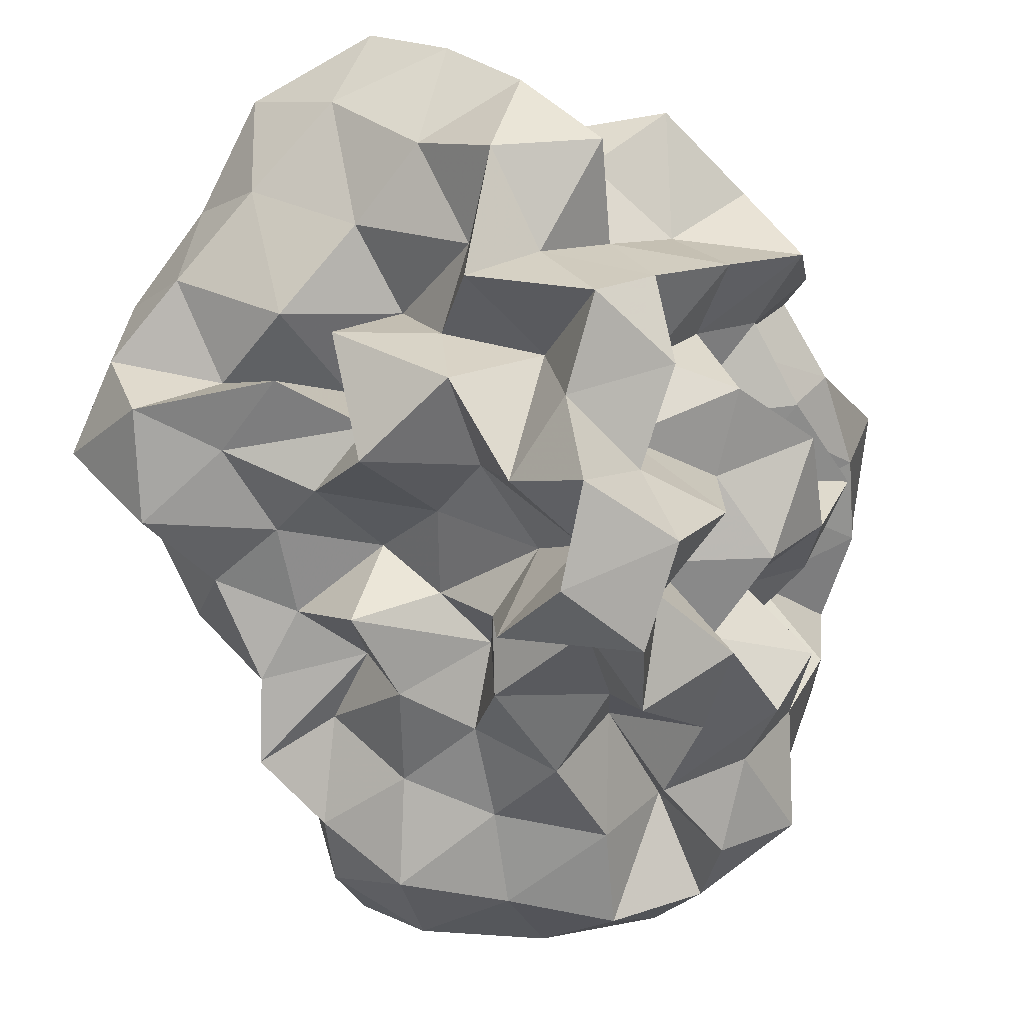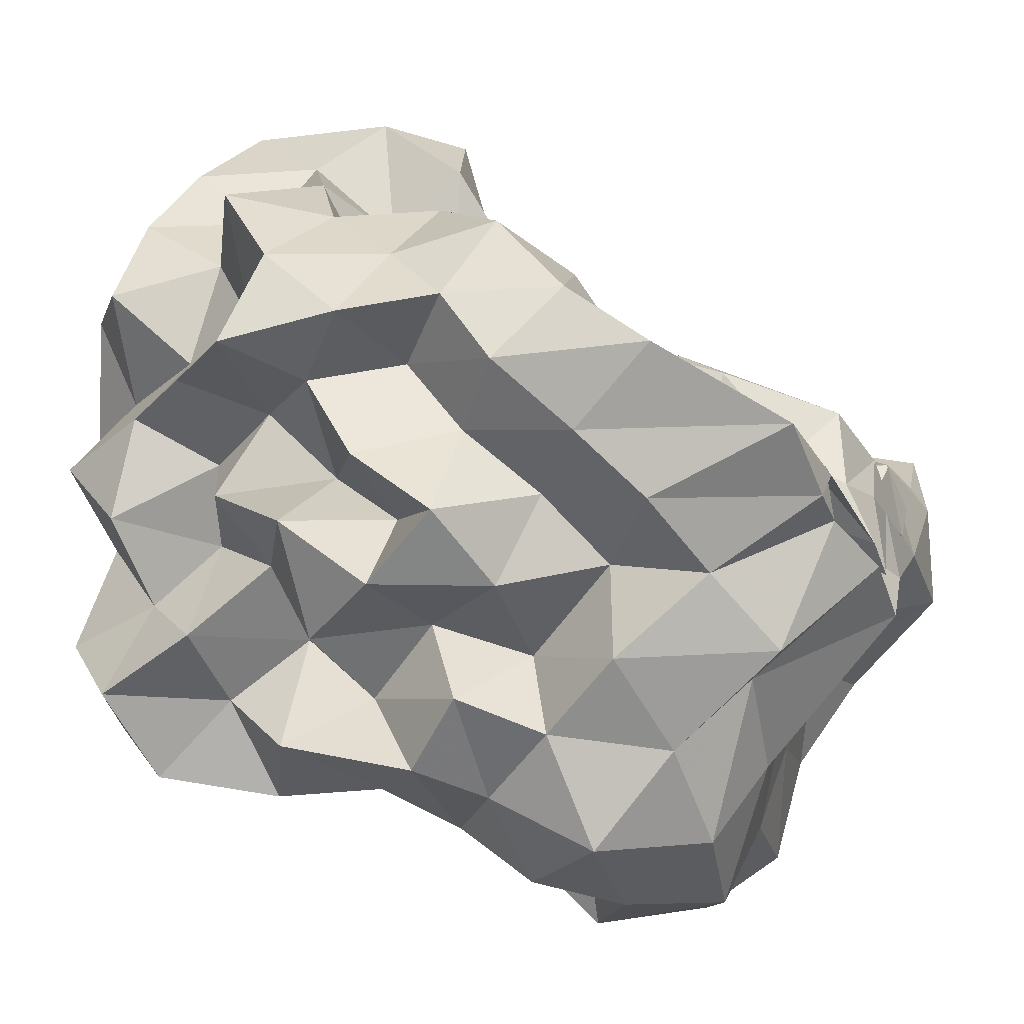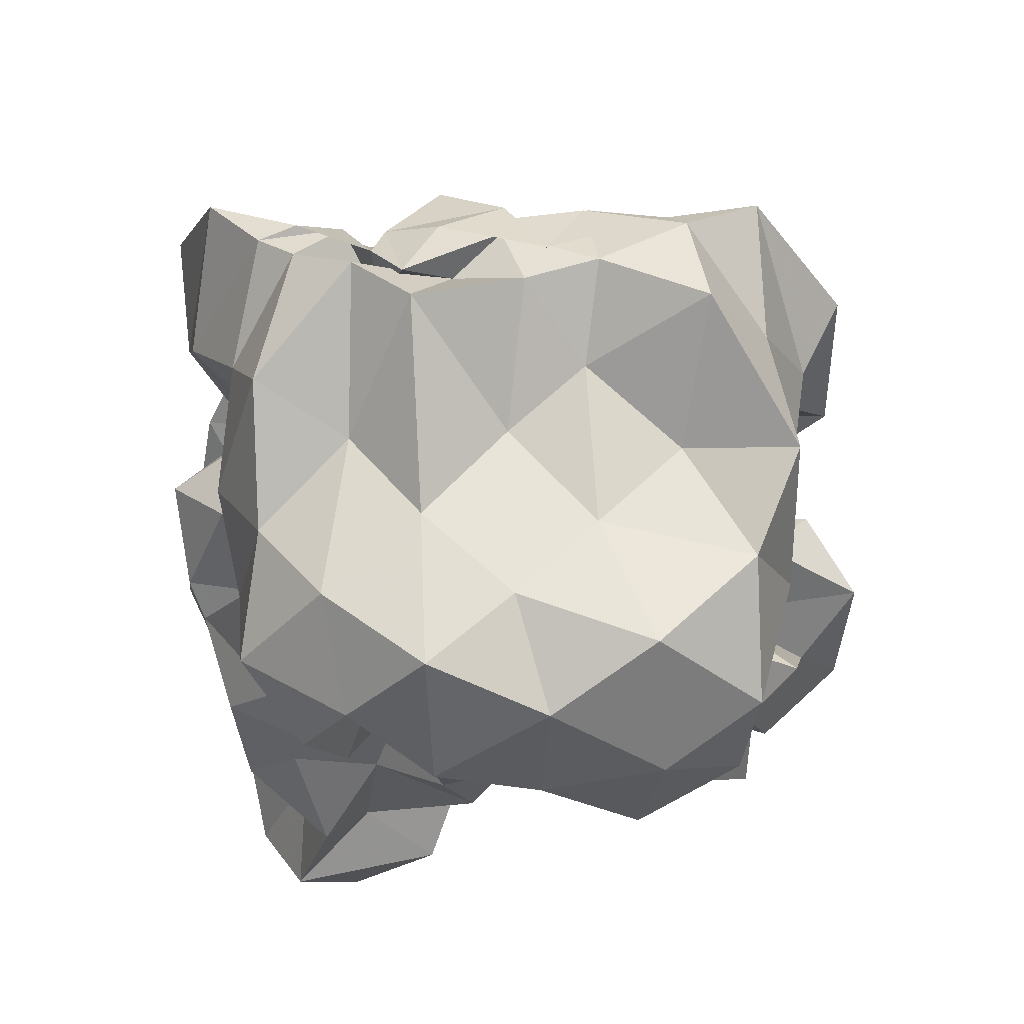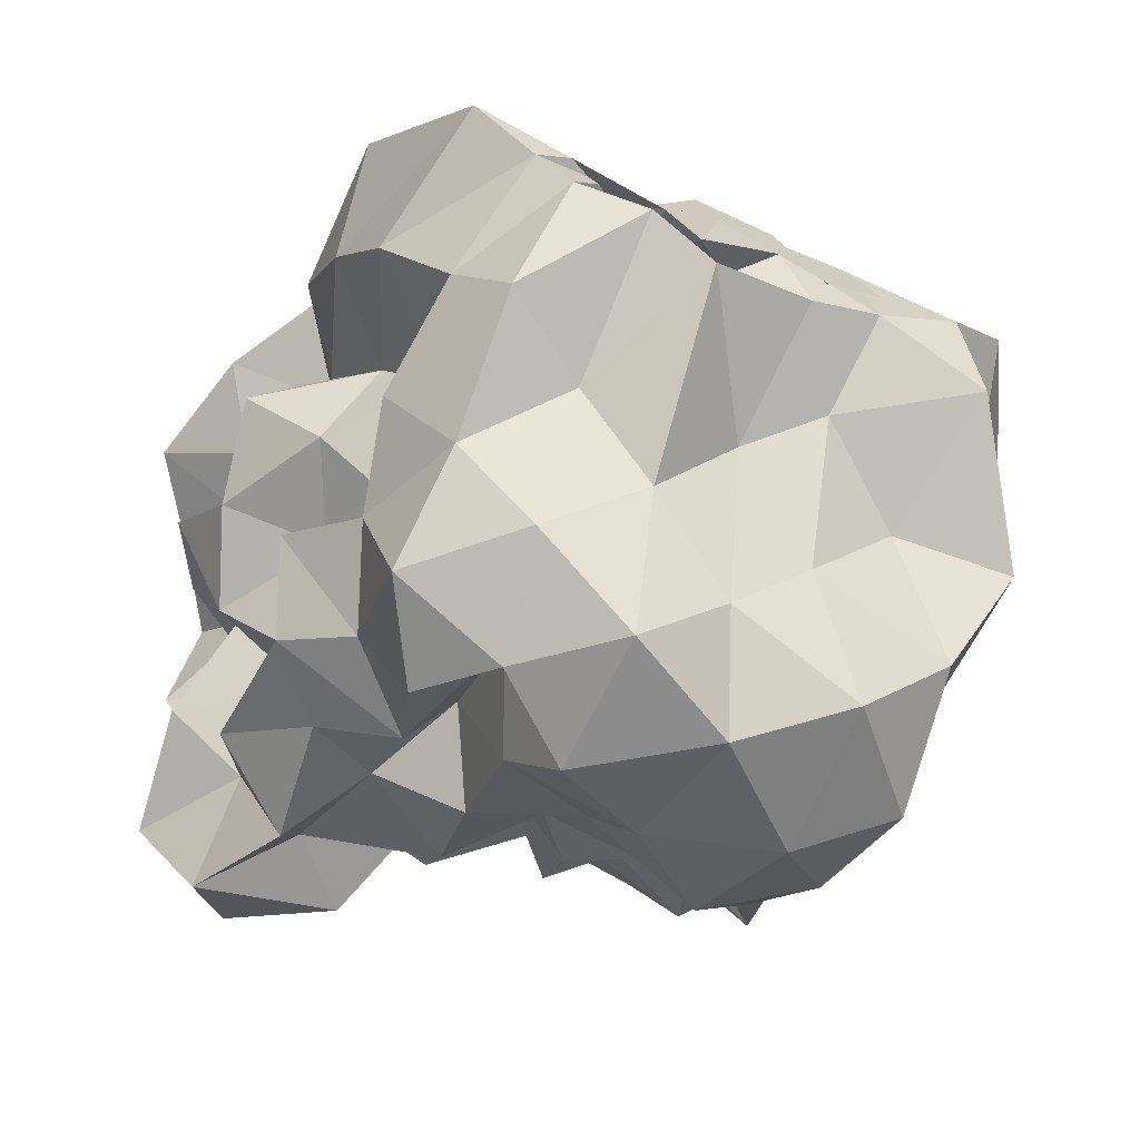
<metadata>
{"format":"obj","ext":"obj","renderer":"f3d","projection":"perspective","resolution":1024,"background":"white","views":[{"elev":-20.5,"azim":111.7,"up":"+Y"},{"elev":-0.0,"azim":-159.5,"up":"+Y"},{"elev":-40.6,"azim":-87.3,"up":"+Y"},{"elev":-50.5,"azim":-116.0,"up":"+Y"}]}
</metadata>
<code>
v -0.2424 -0.01821 0.5574
v -0.1228 -0.03375 -0.8361
v 0.9731 0.08195 0.3624
v 0.789 0.1928 0.6511
v 0.9647 0.5099 0.7439
v 0.7796 0.8532 0.7636
v 0.5426 1.017 0.6144
v 0.2361 1.091 0.4409
v 0.1082 0.6776 0.3313
v -0.04969 0.2984 0.2823
v -0.6015 0.3067 0.3086
v -0.366 0.1649 0.4757
v -0.7205 0.1714 0.2257
v -1.487 0.1567 0.3109
v -1.518 0.07678 0.5644
v -1.567 -0.005361 0.6236
v -1.576 -0.3331 0.6832
v -1.154 -0.5831 0.5842
v -1.055 -0.9435 0.8007
v -0.7251 -1.257 0.8016
v -0.3559 -1.233 0.742
v -0.09053 -1.103 0.6612
v 0.03169 -0.7636 0.5733
v 0.1443 -0.588 0.4007
v 0.3619 -0.4849 0.5616
v 0.597 -0.2768 0.529
v 0.8458 -0.07549 0.6118
v 0.5796 0.1871 0.2891
v 0.9415 0.3324 0.3691
v 0.9783 0.7812 0.4695
v 0.8612 1.192 0.5335
v 0.5569 1.385 0.4368
v 0.09965 1.338 0.328
v -0.04968 0.9307 0.2615
v -0.2676 0.5322 0.2301
v -0.4679 0.2589 0.1227
v -0.4159 0.07831 -0.005398
v -1.118 0.08398 0.07808
v -1.567 -0.0914 0.1833
v -1.493 0.1492 0.2989
v -1.576 -0.1608 0.3437
v -1.331 -0.3851 0.2918
v -1.124 -0.8451 0.3177
v -1.048 -1.257 0.4898
v -0.5825 -1.399 0.5001
v -0.1896 -1.318 0.4155
v -0.01814 -0.9954 0.3301
v 0.2763 -0.7901 0.2193
v 0.5422 -0.606 0.2763
v 0.3758 -0.2957 0.2421
v 0.7224 -0.2134 0.3312
v 0.7594 -0.03101 0.13
v 0.7183 0.3726 0.02942
v 0.9397 0.6087 0.1042
v 0.9877 1.053 0.1777
v 0.8325 1.378 0.1139
v 0.3107 1.397 0.069
v -0.01021 1.204 -0.00308
v -0.2454 0.8329 -0.003211
v -0.4833 0.5737 -0.1131
v -0.5939 0.2171 -0.2603
v -0.8753 0.2518 -0.008944
v -1.501 0.1662 0.04526
v -1.545 0.04153 -0.1607
v -1.541 0.00341 0.03816
v -1.573 -0.233 0.1128
v -1.221 -0.5506 0.04405
v -1.098 -1.097 0.06038
v -0.8781 -1.398 0.1564
v -0.4235 -1.353 0.1115
v -0.202 -1.102 0.07229
v 0.04781 -0.8676 0.04203
v 0.1567 -0.6073 -0.05957
v 0.3292 -0.4732 0.05382
v 0.5647 -0.2783 -0.03613
v 0.9883 -0.2489 0.04895
v 1.045 0.1842 0.1273
v 0.9688 0.4495 -0.3104
v 1.035 0.8078 -0.1564
v 0.9222 1.208 -0.2077
v 0.523 1.233 -0.06687
v 0.2172 0.9795 -0.07331
v -0.004933 0.6163 -0.06031
v -0.2455 0.3051 -0.08199
v -0.6971 0.3547 0.000737
v -0.877 0.5227 -0.1849
v -1.427 0.3194 -0.1679
v -1.492 0.08234 -0.3356
v -1.609 -0.2153 -0.265
v -1.472 -0.1214 -0.1185
v -1.633 -0.3469 -0.2328
v -1.2 -0.8562 -0.2211
v -1.049 -1.318 -0.2099
v -0.6009 -1.413 -0.2119
v -0.3577 -1.17 -0.2755
v 0.003026 -1.029 -0.2313
v 0.3641 -0.86 -0.1562
v 0.4939 -0.6354 -0.2016
v 0.5251 -0.4384 -0.3718
v 0.7289 -0.21 -0.2551
v 1.047 -0.03867 -0.2758
v 0.8568 0.2078 -0.1705
v 1.181 0.6616 -0.4701
v 0.9797 0.997 -0.4915
v 0.599 1.015 -0.2939
v 0.3321 1.124 -0.4235
v 0.1377 0.7534 -0.3934
v -0.1925 0.5406 -0.3852
v -0.467 0.6186 -0.1393
v -0.5724 0.4157 -0.3711
v -1.09 0.4503 -0.3814
v -1.32 0.1807 -0.3672
v -1.592 -0.1095 -0.366
v -1.261 0.009927 -0.3688
v -1.619 -0.1836 -0.4223
v -1.21 -0.5492 -0.4534
v -1.097 -1.077 -0.5275
v -0.7806 -1.303 -0.4724
v -0.5975 -0.973 -0.3868
v -0.1865 -0.7902 -0.3507
v 0.1556 -0.8306 -0.4761
v 0.5618 -0.7529 -0.5464
v 0.7708 -0.8045 -0.3277
v 0.7292 -0.5244 -0.5935
v 0.9328 -0.3637 -0.4329
v 0.8398 0.08228 -0.5161
v 1.226 0.2069 -0.4025
v 0.9709 0.7331 -0.7651
v 0.6374 0.8369 -0.6045
v 0.5084 1.052 -0.8283
v 0.1686 0.9786 -0.6967
v -0.1256 1.013 -0.4736
v -0.3304 0.888 -0.2943
v -0.6097 0.7796 -0.4827
v -0.8326 0.5213 -0.6226
v -1.157 0.3157 -0.6704
v -1.511 0.1071 -0.6222
v -1.457 0.1384 -0.4778
v -1.521 -0.03525 -0.6219
v -1.378 -0.4412 -0.7407
v -1.032 -0.7642 -0.7453
v -0.7872 -1.086 -0.8109
v -0.5153 -1.219 -0.6357
v -0.2214 -1.068 -0.5298
v -0.02394 -0.9232 -0.7339
v 0.3863 -0.9711 -0.6653
v 0.7687 -0.9061 -0.8038
v 1.002 -0.7649 -0.624
v 1.125 -0.4742 -0.7457
v 1.016 -0.1435 -0.6507
v 1.123 0.1361 -0.7888
v 0.9909 0.3668 -0.5602
v 1.032 0.03458 0.8451
v 0.912 0.2802 1.01
v 0.7178 0.5704 1.047
v 0.5599 0.5227 0.6847
v 0.2631 0.7127 0.6076
v -0.1525 0.5725 0.4952
v -0.3781 0.4416 0.1829
v -0.6617 0.443 0.5231
v -0.8856 0.1723 0.5411
v -1.206 0.2115 0.736
v -1.468 0.1709 0.8561
v -1.249 -0.2059 0.8692
v -1.225 -0.6565 0.9445
v -0.7183 -0.7895 0.9225
v -0.5353 -0.9076 0.6605
v -0.2326 -0.8182 0.8256
v 0.1519 -0.9334 0.7909
v 0.2899 -0.6858 0.7259
v 0.5063 -0.3911 0.8019
v 0.8134 -0.2756 0.9162
v 0.8114 0.01277 1.198
v 0.5816 0.2882 1.246
v 0.3957 0.3885 0.9417
v 0.03293 0.4018 0.6857
v -0.2847 0.2409 0.4768
v -0.3831 0.4245 0.8087
v -0.7538 0.2946 0.9153
v -1.002 0.1748 1.138
v -0.9549 -0.09121 1.005
v -0.8348 -0.4159 0.9511
v -0.5117 -0.4876 0.7899
v -0.2798 -0.5813 0.5521
v -0.009378 -0.5046 0.7905
v 0.2409 -0.4028 1.006
v 0.5318 -0.1345 1.052
v 0.3005 -0.01858 1.248
v 0.1489 0.2151 1.082
v 0.2766 0.2419 0.6171
v -0.127 0.1971 0.7968
v -0.4307 0.196 1.121
v -0.6459 0.0545 0.945
v -0.7184 -0.2009 0.6971
v -0.4184 -0.2892 0.4415
v 0.1293 -0.3717 0.5071
v 0.2755 -0.1087 0.7227
v 0.01738 -0.01539 0.8992
v 0.03896 0.1691 0.489
v -0.4991 0.1706 0.6117
v -0.6432 -0.01972 0.3746
v -0.01087 -0.09273 0.3728
v 0.7091 0.4983 -0.6923
v 0.4201 0.6284 -0.8092
v 0.2691 0.8282 -1.02
v -0.09774 0.8324 -0.8363
v -0.4283 0.9387 -0.7345
v -0.7164 0.7046 -0.895
v -1.063 0.5114 -1.094
v -1.463 0.261 -0.9167
v -1.511 0.04328 -0.7389
v -1.18 -0.1976 -0.8471
v -0.886 -0.466 -0.9141
v -0.6433 -0.7149 -0.8569
v -0.41 -0.9358 -0.7586
v -0.2112 -0.8372 -0.9348
v 0.2556 -0.7741 -0.9282
v 0.5144 -0.6424 -0.7707
v 0.898 -0.6181 -0.9639
v 0.7851 -0.3267 -0.8074
v 0.8682 -0.02983 -0.9553
v 0.8196 0.3036 -0.88
v 0.5729 0.4224 -1.049
v 0.3352 0.5331 -1.229
v -0.03765 0.6277 -1.142
v -0.3296 0.6858 -0.9822
v -0.5316 0.472 -1.069
v -0.8099 0.2442 -1.077
v -1.028 0.03382 -1.017
v -0.8089 -0.1769 -0.7114
v -0.5298 -0.4777 -0.6652
v -0.39 -0.5965 -1.014
v -0.01257 -0.622 -0.7727
v 0.2694 -0.4402 -0.6691
v 0.5554 -0.413 -1.008
v 0.5915 -0.1255 -0.6861
v 0.5565 0.1492 -0.7758
v 0.3288 0.3143 -0.858
v 0.1284 0.4156 -1.001
v -0.1458 0.473 -0.8141
v -0.3789 0.2522 -0.9092
v -0.6176 0.04907 -0.8297
v -0.5119 -0.2416 -0.967
v -0.2381 -0.3737 -0.8223
v 0.1046 -0.4169 -1.026
v 0.3014 -0.186 -0.9025
v 0.4416 0.04546 -1.031
v 0.1416 0.1034 -0.7321
v -0.06325 0.1779 -1.085
v -0.3743 0.0003703 -1.17
v -0.1392 -0.2354 -1.132
v 0.1415 -0.03556 -1.188
f 3 28 4
f 4 28 29
f 4 29 5
f 5 29 30
f 5 30 6
f 6 30 31
f 6 31 7
f 7 31 32
f 7 32 8
f 8 32 33
f 8 33 9
f 9 33 34
f 9 34 10
f 10 34 35
f 10 35 11
f 11 35 36
f 11 36 12
f 12 36 37
f 12 37 13
f 13 37 38
f 13 38 14
f 14 38 39
f 14 39 15
f 15 39 40
f 15 40 16
f 16 40 41
f 16 41 17
f 17 41 42
f 17 42 18
f 18 42 43
f 18 43 19
f 19 43 44
f 19 44 20
f 20 44 45
f 20 45 21
f 21 45 46
f 21 46 22
f 22 46 47
f 22 47 23
f 23 47 48
f 23 48 24
f 24 48 49
f 24 49 25
f 25 49 50
f 25 50 26
f 26 50 51
f 26 51 27
f 27 51 52
f 27 52 3
f 3 52 28
f 28 53 29
f 29 53 54
f 29 54 30
f 30 54 55
f 30 55 31
f 31 55 56
f 31 56 32
f 32 56 57
f 32 57 33
f 33 57 58
f 33 58 34
f 34 58 59
f 34 59 35
f 35 59 60
f 35 60 36
f 36 60 61
f 36 61 37
f 37 61 62
f 37 62 38
f 38 62 63
f 38 63 39
f 39 63 64
f 39 64 40
f 40 64 65
f 40 65 41
f 41 65 66
f 41 66 42
f 42 66 67
f 42 67 43
f 43 67 68
f 43 68 44
f 44 68 69
f 44 69 45
f 45 69 70
f 45 70 46
f 46 70 71
f 46 71 47
f 47 71 72
f 47 72 48
f 48 72 73
f 48 73 49
f 49 73 74
f 49 74 50
f 50 74 75
f 50 75 51
f 51 75 76
f 51 76 52
f 52 76 77
f 52 77 28
f 28 77 53
f 53 78 54
f 54 78 79
f 54 79 55
f 55 79 80
f 55 80 56
f 56 80 81
f 56 81 57
f 57 81 82
f 57 82 58
f 58 82 83
f 58 83 59
f 59 83 84
f 59 84 60
f 60 84 85
f 60 85 61
f 61 85 86
f 61 86 62
f 62 86 87
f 62 87 63
f 63 87 88
f 63 88 64
f 64 88 89
f 64 89 65
f 65 89 90
f 65 90 66
f 66 90 91
f 66 91 67
f 67 91 92
f 67 92 68
f 68 92 93
f 68 93 69
f 69 93 94
f 69 94 70
f 70 94 95
f 70 95 71
f 71 95 96
f 71 96 72
f 72 96 97
f 72 97 73
f 73 97 98
f 73 98 74
f 74 98 99
f 74 99 75
f 75 99 100
f 75 100 76
f 76 100 101
f 76 101 77
f 77 101 102
f 77 102 53
f 53 102 78
f 78 103 79
f 79 103 104
f 79 104 80
f 80 104 105
f 80 105 81
f 81 105 106
f 81 106 82
f 82 106 107
f 82 107 83
f 83 107 108
f 83 108 84
f 84 108 109
f 84 109 85
f 85 109 110
f 85 110 86
f 86 110 111
f 86 111 87
f 87 111 112
f 87 112 88
f 88 112 113
f 88 113 89
f 89 113 114
f 89 114 90
f 90 114 115
f 90 115 91
f 91 115 116
f 91 116 92
f 92 116 117
f 92 117 93
f 93 117 118
f 93 118 94
f 94 118 119
f 94 119 95
f 95 119 120
f 95 120 96
f 96 120 121
f 96 121 97
f 97 121 122
f 97 122 98
f 98 122 123
f 98 123 99
f 99 123 124
f 99 124 100
f 100 124 125
f 100 125 101
f 101 125 126
f 101 126 102
f 102 126 127
f 102 127 78
f 78 127 103
f 103 128 104
f 104 128 129
f 104 129 105
f 105 129 130
f 105 130 106
f 106 130 131
f 106 131 107
f 107 131 132
f 107 132 108
f 108 132 133
f 108 133 109
f 109 133 134
f 109 134 110
f 110 134 135
f 110 135 111
f 111 135 136
f 111 136 112
f 112 136 137
f 112 137 113
f 113 137 138
f 113 138 114
f 114 138 139
f 114 139 115
f 115 139 140
f 115 140 116
f 116 140 141
f 116 141 117
f 117 141 142
f 117 142 118
f 118 142 143
f 118 143 119
f 119 143 144
f 119 144 120
f 120 144 145
f 120 145 121
f 121 145 146
f 121 146 122
f 122 146 147
f 122 147 123
f 123 147 148
f 123 148 124
f 124 148 149
f 124 149 125
f 125 149 150
f 125 150 126
f 126 150 151
f 126 151 127
f 127 151 152
f 127 152 103
f 103 152 128
f 153 154 173
f 154 174 173
f 154 155 174
f 155 175 174
f 155 156 175
f 156 176 175
f 156 157 176
f 157 158 176
f 158 177 176
f 158 159 177
f 159 178 177
f 159 160 178
f 160 179 178
f 160 161 179
f 161 162 179
f 162 180 179
f 162 163 180
f 163 181 180
f 163 164 181
f 164 182 181
f 164 165 182
f 165 166 182
f 166 183 182
f 166 167 183
f 167 184 183
f 167 168 184
f 168 185 184
f 168 169 185
f 169 170 185
f 170 186 185
f 170 171 186
f 171 187 186
f 171 172 187
f 172 173 187
f 172 153 173
f 173 174 188
f 174 189 188
f 174 175 189
f 175 190 189
f 175 176 190
f 176 177 190
f 177 191 190
f 177 178 191
f 178 192 191
f 178 179 192
f 179 180 192
f 180 193 192
f 180 181 193
f 181 194 193
f 181 182 194
f 182 183 194
f 183 195 194
f 183 184 195
f 184 196 195
f 184 185 196
f 185 186 196
f 186 197 196
f 186 187 197
f 187 188 197
f 187 173 188
f 188 189 198
f 189 199 198
f 189 190 199
f 190 191 199
f 191 200 199
f 191 192 200
f 192 193 200
f 193 201 200
f 193 194 201
f 194 195 201
f 195 202 201
f 195 196 202
f 196 197 202
f 197 198 202
f 197 188 198
f 203 223 204
f 204 223 224
f 204 224 205
f 205 224 225
f 205 225 206
f 206 225 226
f 206 226 207
f 207 226 208
f 208 226 227
f 208 227 209
f 209 227 228
f 209 228 210
f 210 228 229
f 210 229 211
f 211 229 212
f 212 229 230
f 212 230 213
f 213 230 231
f 213 231 214
f 214 231 232
f 214 232 215
f 215 232 216
f 216 232 233
f 216 233 217
f 217 233 234
f 217 234 218
f 218 234 235
f 218 235 219
f 219 235 220
f 220 235 236
f 220 236 221
f 221 236 237
f 221 237 222
f 222 237 223
f 222 223 203
f 223 238 224
f 224 238 239
f 224 239 225
f 225 239 240
f 225 240 226
f 226 240 227
f 227 240 241
f 227 241 228
f 228 241 242
f 228 242 229
f 229 242 230
f 230 242 243
f 230 243 231
f 231 243 244
f 231 244 232
f 232 244 233
f 233 244 245
f 233 245 234
f 234 245 246
f 234 246 235
f 235 246 236
f 236 246 247
f 236 247 237
f 237 247 238
f 237 238 223
f 238 248 239
f 239 248 249
f 239 249 240
f 240 249 241
f 241 249 250
f 241 250 242
f 242 250 243
f 243 250 251
f 243 251 244
f 244 251 245
f 245 251 252
f 245 252 246
f 246 252 247
f 247 252 248
f 247 248 238
f 3 4 153
f 153 4 154
f 4 5 154
f 154 5 155
f 5 6 155
f 155 6 156
f 6 7 156
f 156 7 157
f 7 8 157
f 8 9 157
f 157 9 158
f 9 10 158
f 158 10 159
f 10 11 159
f 159 11 160
f 11 12 160
f 160 12 161
f 12 13 161
f 13 14 161
f 161 14 162
f 14 15 162
f 162 15 163
f 15 16 163
f 163 16 164
f 16 17 164
f 164 17 165
f 17 18 165
f 18 19 165
f 165 19 166
f 19 20 166
f 166 20 167
f 20 21 167
f 167 21 168
f 21 22 168
f 168 22 169
f 22 23 169
f 23 24 169
f 169 24 170
f 24 25 170
f 170 25 171
f 25 26 171
f 171 26 172
f 26 27 172
f 172 27 153
f 27 3 153
f 128 203 129
f 129 203 204
f 129 204 130
f 130 204 205
f 130 205 131
f 131 205 206
f 131 206 132
f 132 206 207
f 132 207 133
f 133 207 134
f 134 207 208
f 134 208 135
f 135 208 209
f 135 209 136
f 136 209 210
f 136 210 137
f 137 210 211
f 137 211 138
f 138 211 139
f 139 211 212
f 139 212 140
f 140 212 213
f 140 213 141
f 141 213 214
f 141 214 142
f 142 214 215
f 142 215 143
f 143 215 144
f 144 215 216
f 144 216 145
f 145 216 217
f 145 217 146
f 146 217 218
f 146 218 147
f 147 218 219
f 147 219 148
f 148 219 149
f 149 219 220
f 149 220 150
f 150 220 221
f 150 221 151
f 151 221 222
f 151 222 152
f 152 222 203
f 152 203 128
f 198 199 1
f 199 200 1
f 200 201 1
f 201 202 1
f 202 198 1
f 249 248 2
f 250 249 2
f 251 250 2
f 252 251 2
f 248 252 2

</code>
